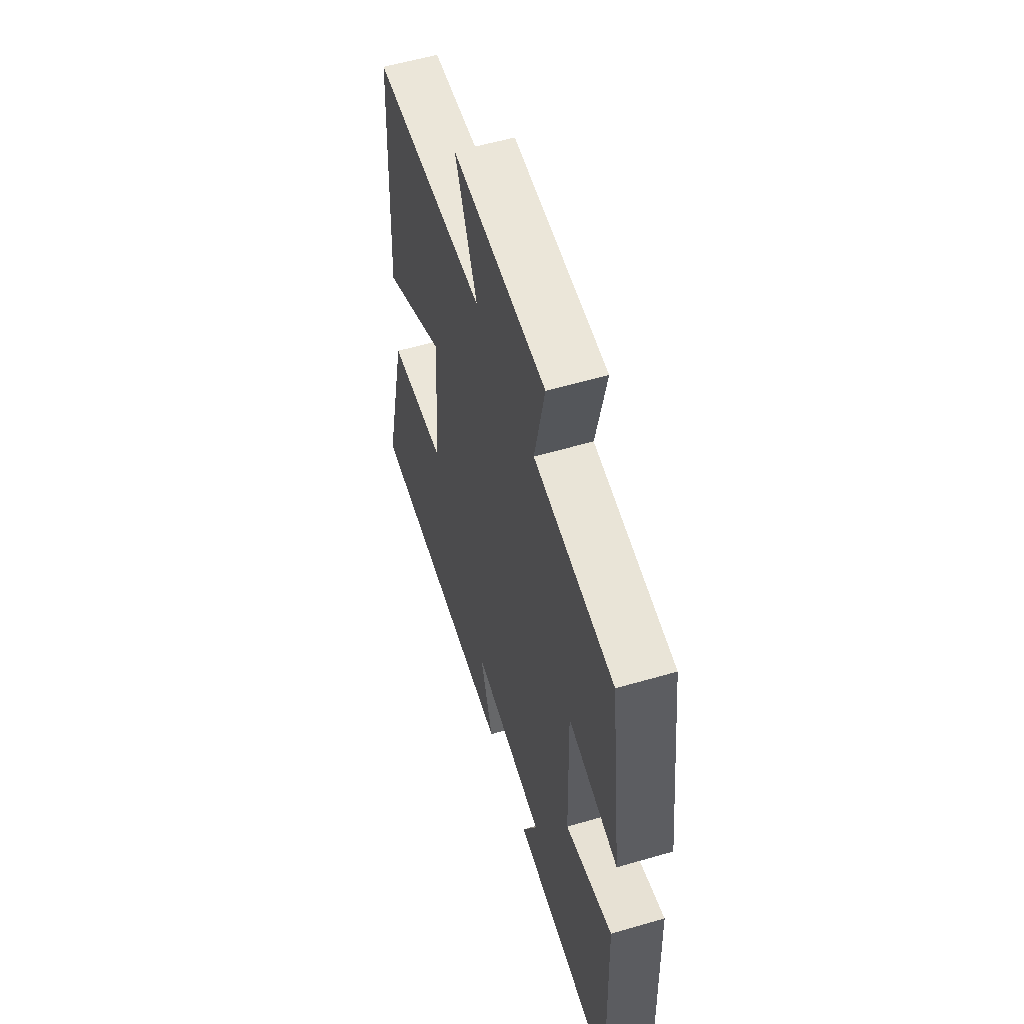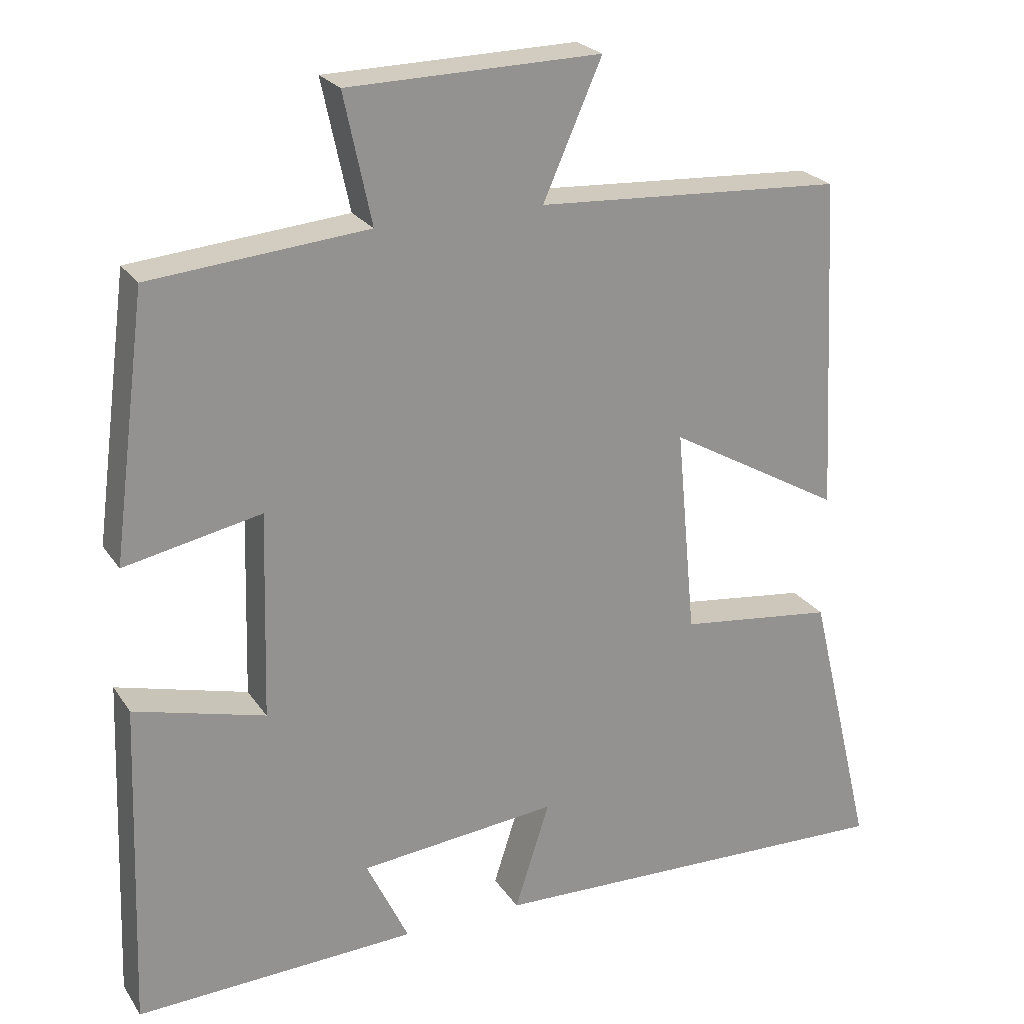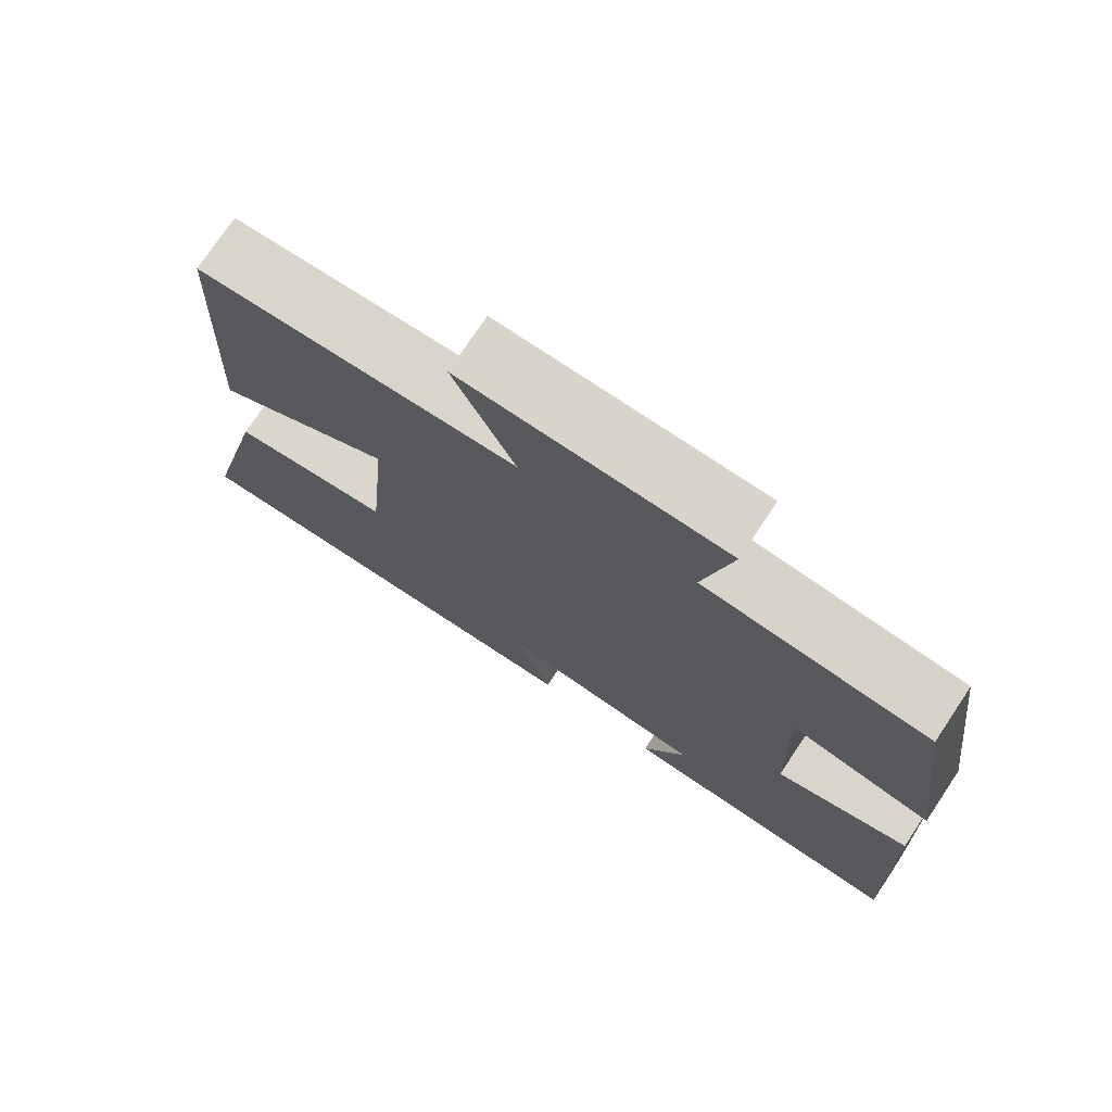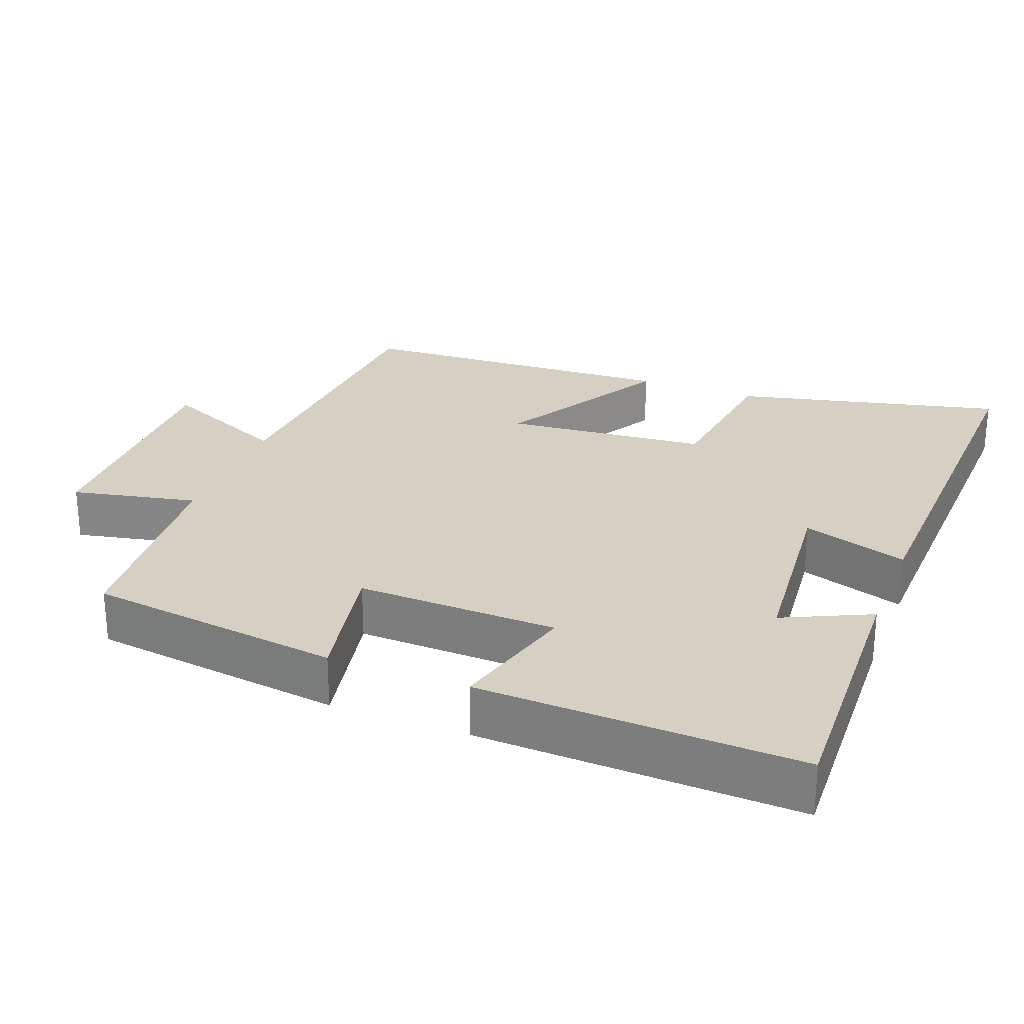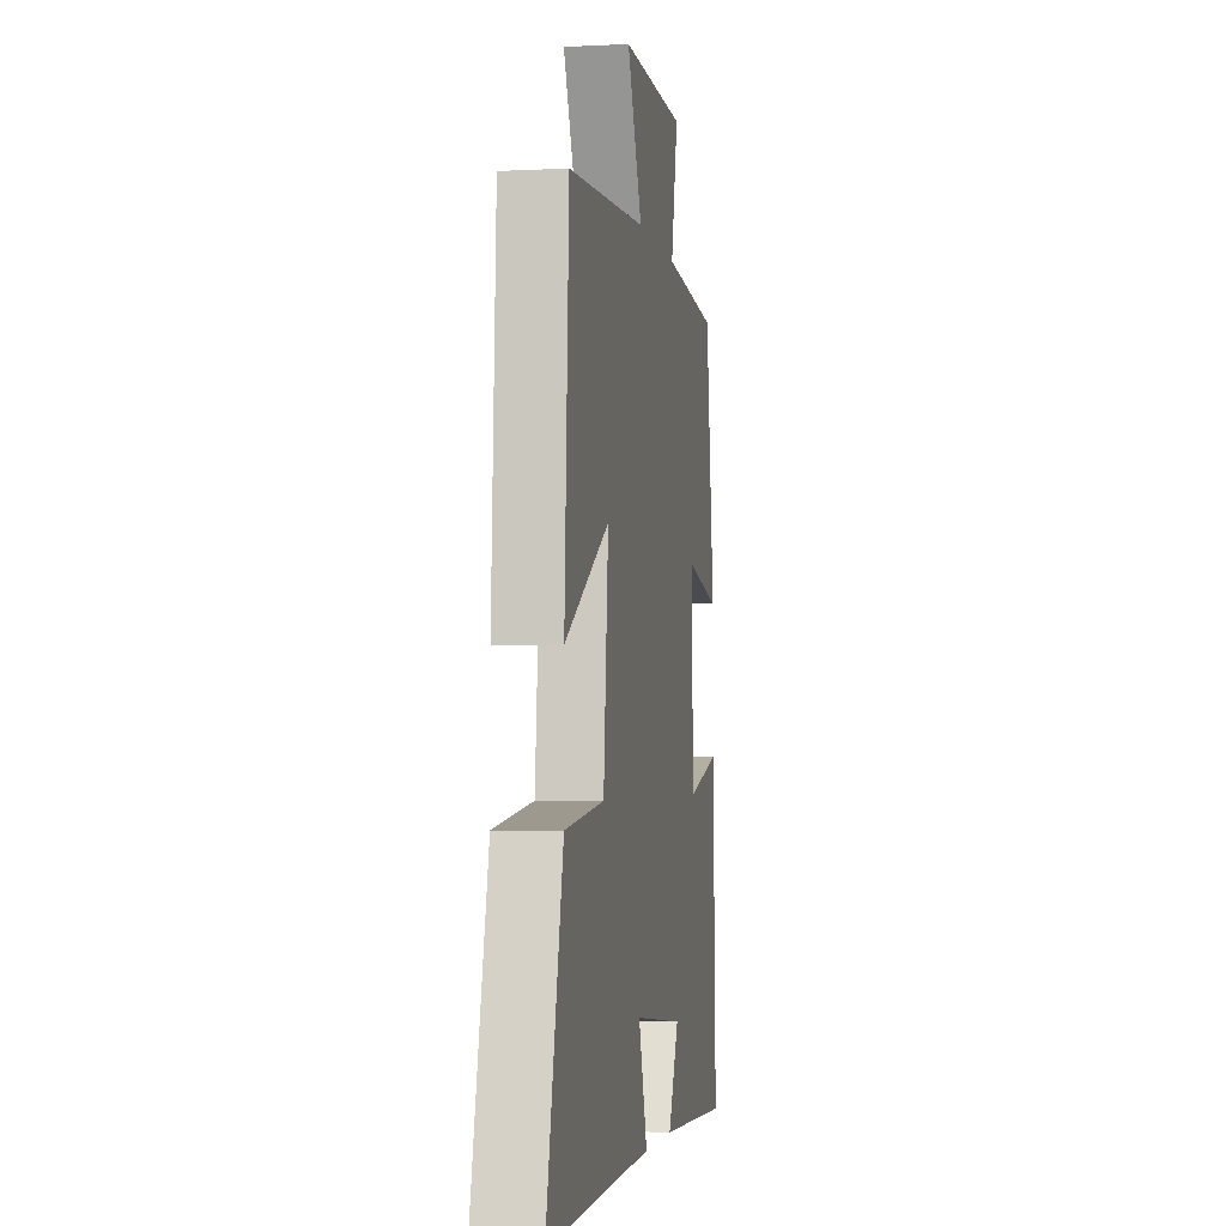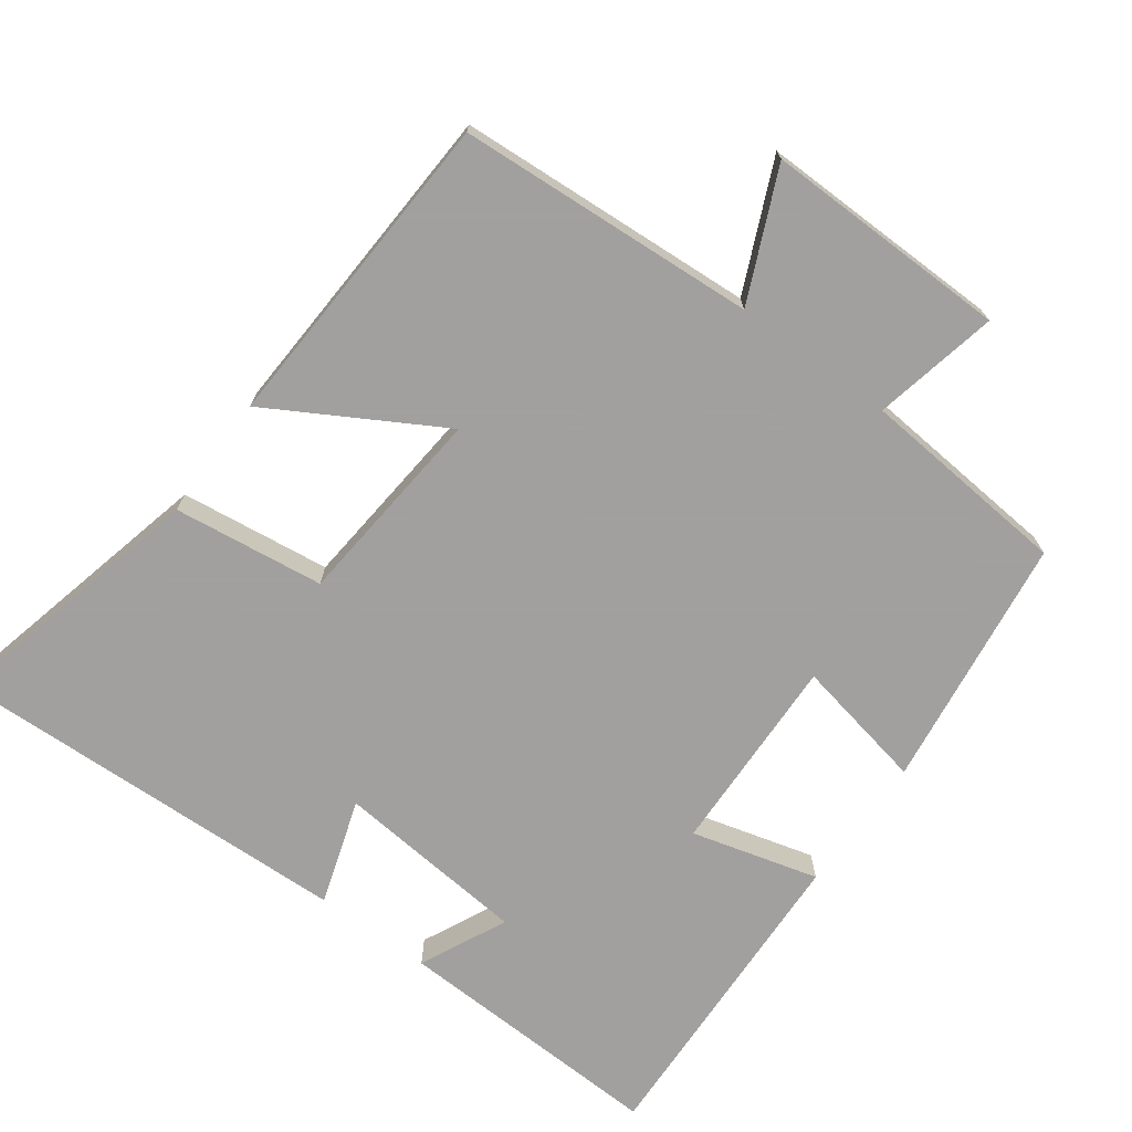
<metadata>
{"format":"obj","ext":"obj","renderer":"f3d","projection":"perspective","resolution":1024,"background":"white","views":[{"elev":56.9,"azim":73.1,"up":"+Z"},{"elev":23.8,"azim":154.5,"up":"+Z"},{"elev":75.2,"azim":33.7,"up":"+Z"},{"elev":26.4,"azim":111.2,"up":"+Y"},{"elev":-3.3,"azim":-80.1,"up":"+Z"},{"elev":-71.9,"azim":-36.1,"up":"+Y"}]}
</metadata>
<code>
v -0.477 0.07 0.475
v -0.062 0.07 0.5
v -0.141 0.07 0.679
v 0.199 0.07 0.673
v 0.162 0.07 0.5
v 0.454 0.07 0.474
v 0.5 0.07 0.122
v 0.316 0.07 0.159
v 0.324 0.07 -0.119
v 0.5 0.07 -0.072
v 0.516 0.07 -0.515
v 0.137 0.07 -0.5
v 0.194 0.07 -0.38
v -0.074 0.07 -0.354
v -0.027 0.07 -0.5
v -0.589 0.07 -0.519
v -0.5 0.07 -0.148
v -0.291 0.07 -0.122
v -0.265 0.07 0.158
v -0.5 0.07 0.024
v -0.477 0 0.475
v -0.062 0 0.5
v -0.141 0 0.679
v 0.199 0 0.673
v 0.162 0 0.5
v 0.454 0 0.474
v 0.5 0 0.122
v 0.316 0 0.159
v 0.324 0 -0.119
v 0.5 0 -0.072
v 0.516 0 -0.515
v 0.137 0 -0.5
v 0.194 0 -0.38
v -0.074 0 -0.354
v -0.027 0 -0.5
v -0.589 0 -0.519
v -0.5 0 -0.148
v -0.291 0 -0.122
v -0.265 0 0.158
v -0.5 0 0.024
f 19 20 1 2
f 18 19 2
f 16 17 18
f 15 16 18
f 14 15 18
f 13 14 18 2
f 11 12 13
f 10 11 13
f 9 10 13
f 8 9 13 2
f 7 8 2
f 6 7 2
f 5 6 2
f 2 3 4 5
f 22 21 40 39
f 22 39 38
f 38 37 36
f 38 36 35
f 38 35 34
f 22 38 34 33
f 33 32 31
f 33 31 30
f 33 30 29
f 22 33 29 28
f 22 28 27
f 22 27 26
f 22 26 25
f 25 24 23 22
f 1 21 22 2
f 2 22 23 3
f 3 23 24 4
f 4 24 25 5
f 5 25 26 6
f 6 26 27 7
f 7 27 28 8
f 8 28 29 9
f 9 29 30 10
f 10 30 31 11
f 11 31 32 12
f 12 32 33 13
f 13 33 34 14
f 14 34 35 15
f 15 35 36 16
f 16 36 37 17
f 17 37 38 18
f 18 38 39 19
f 19 39 40 20
f 20 40 21 1

</code>
